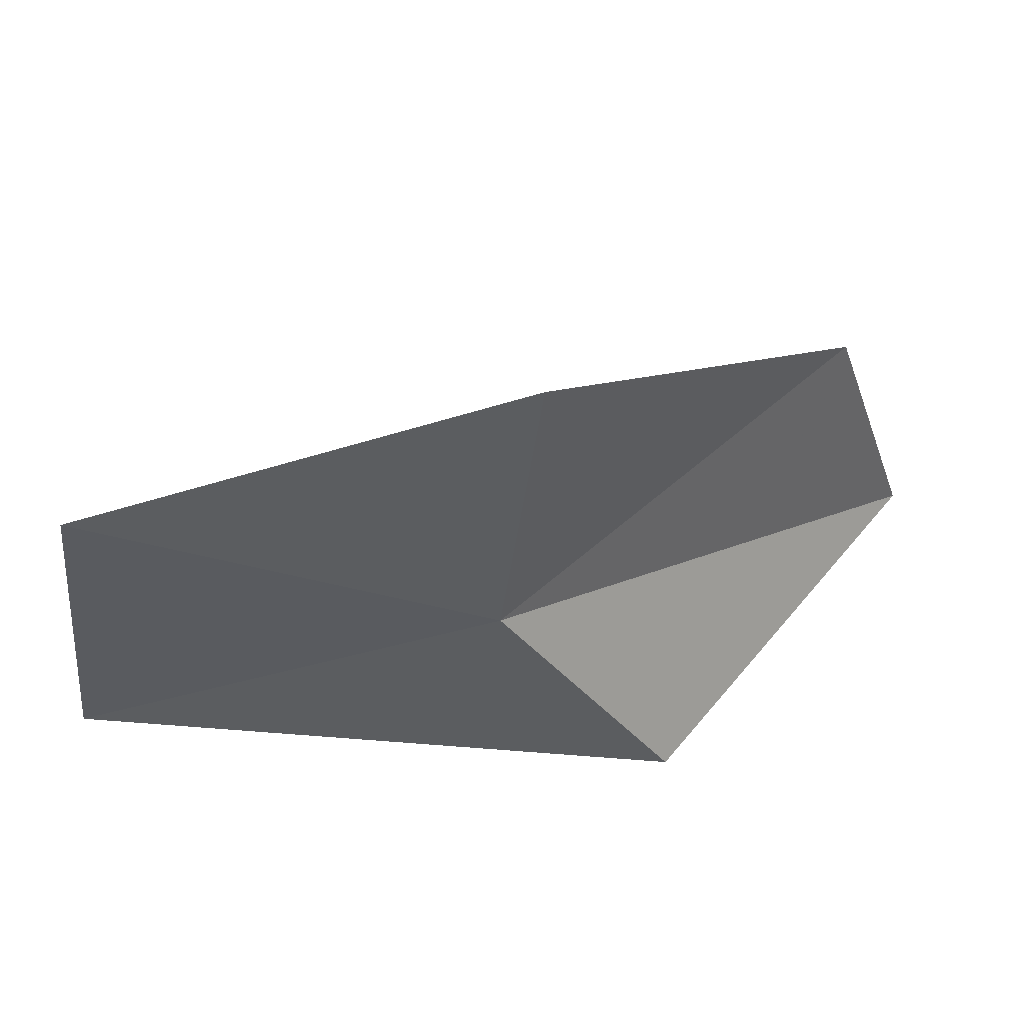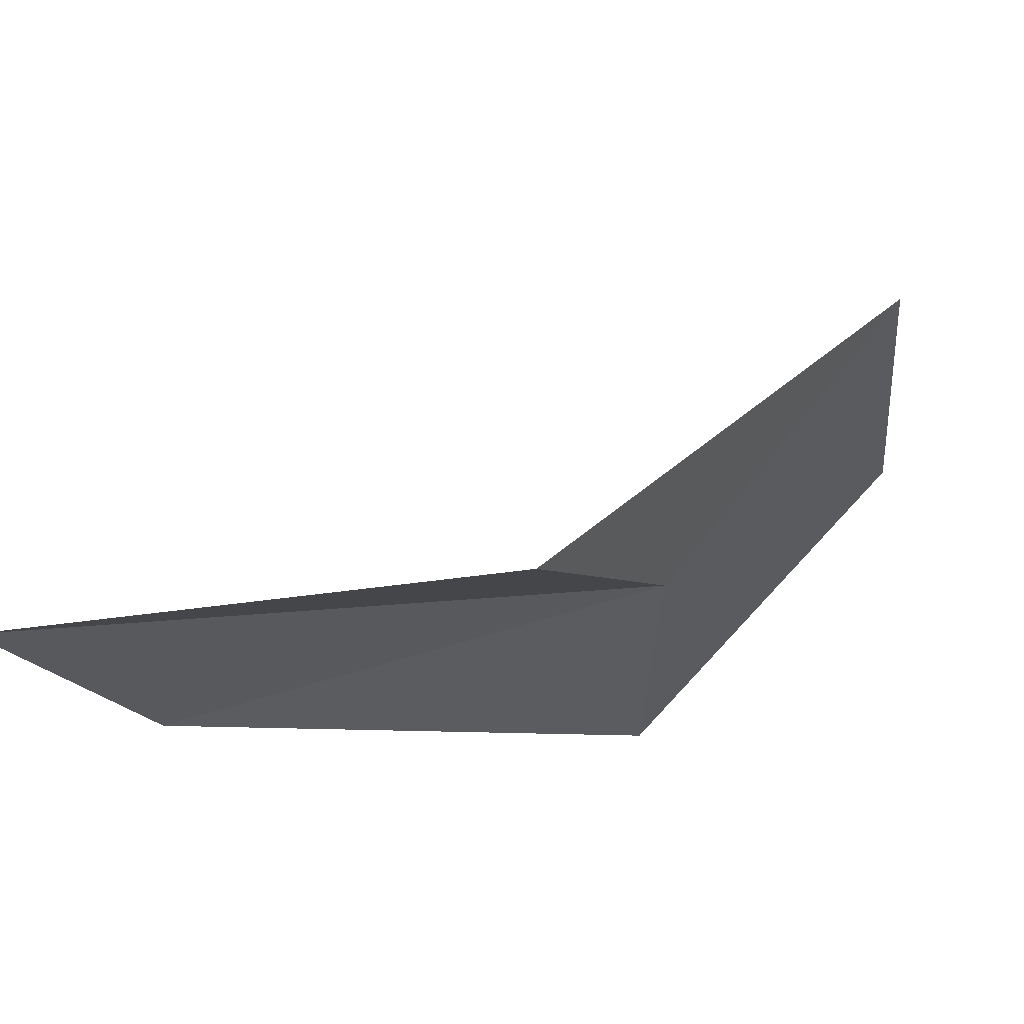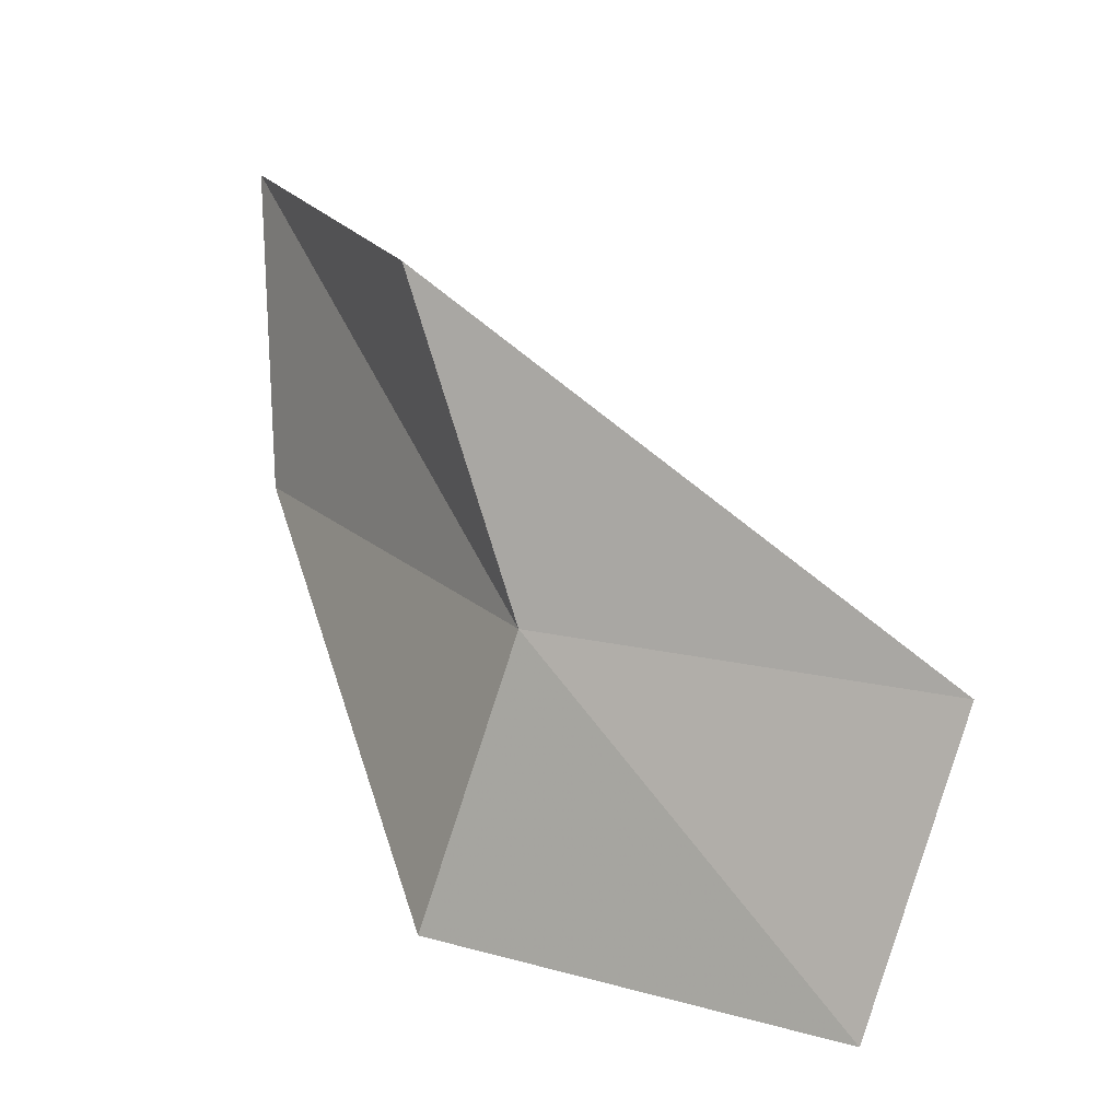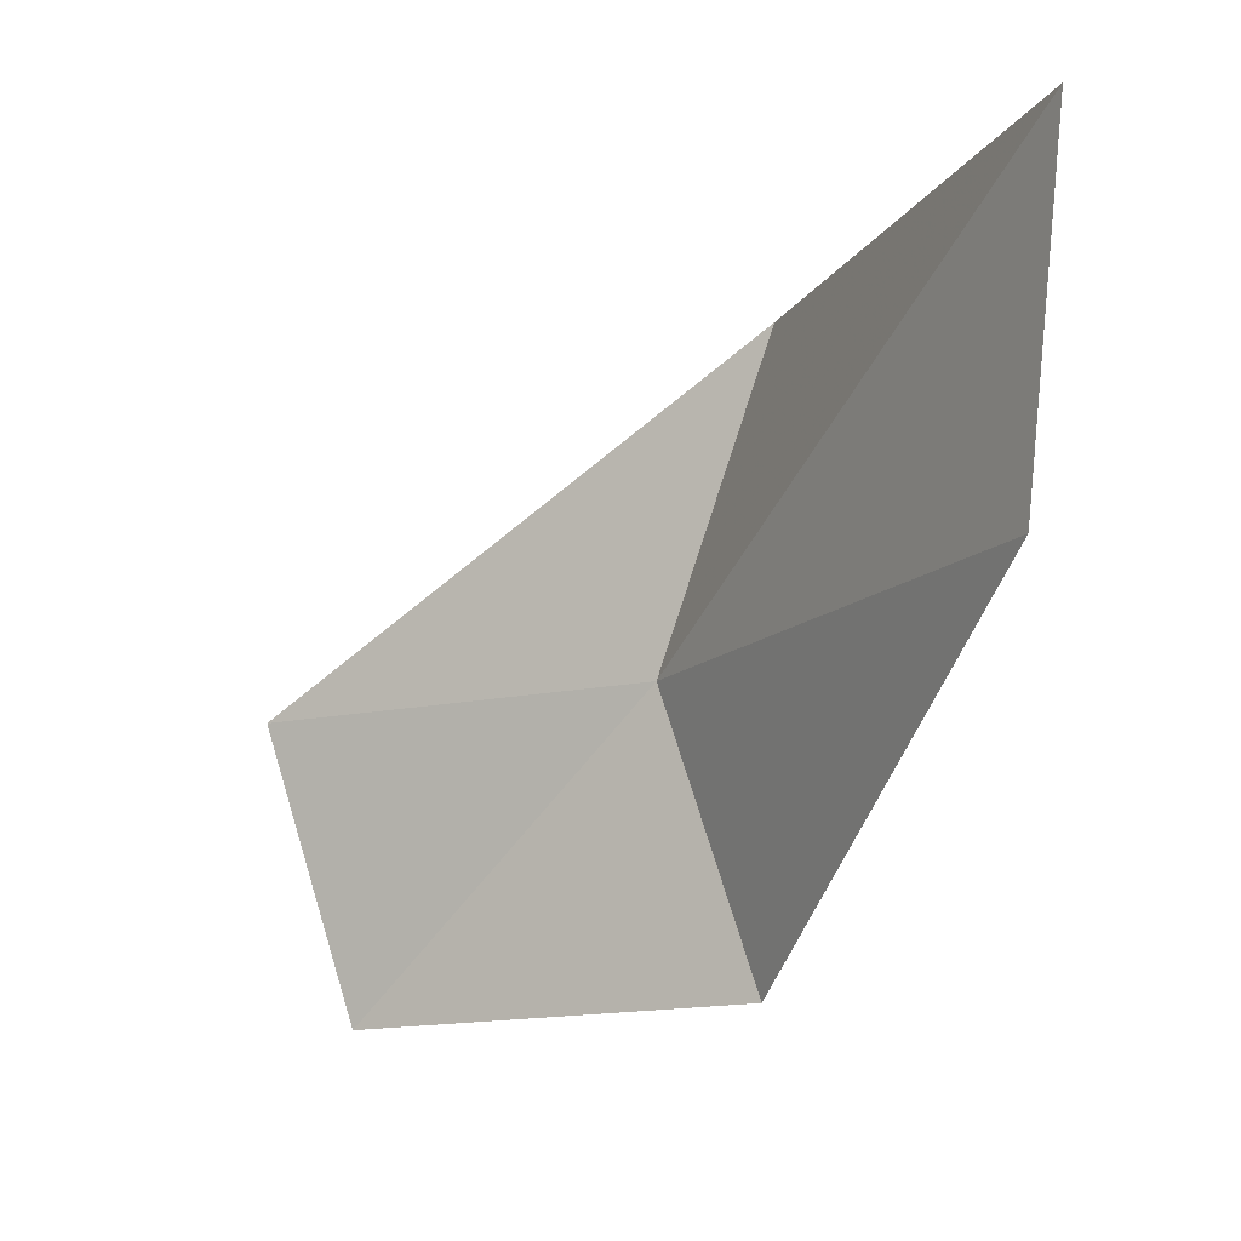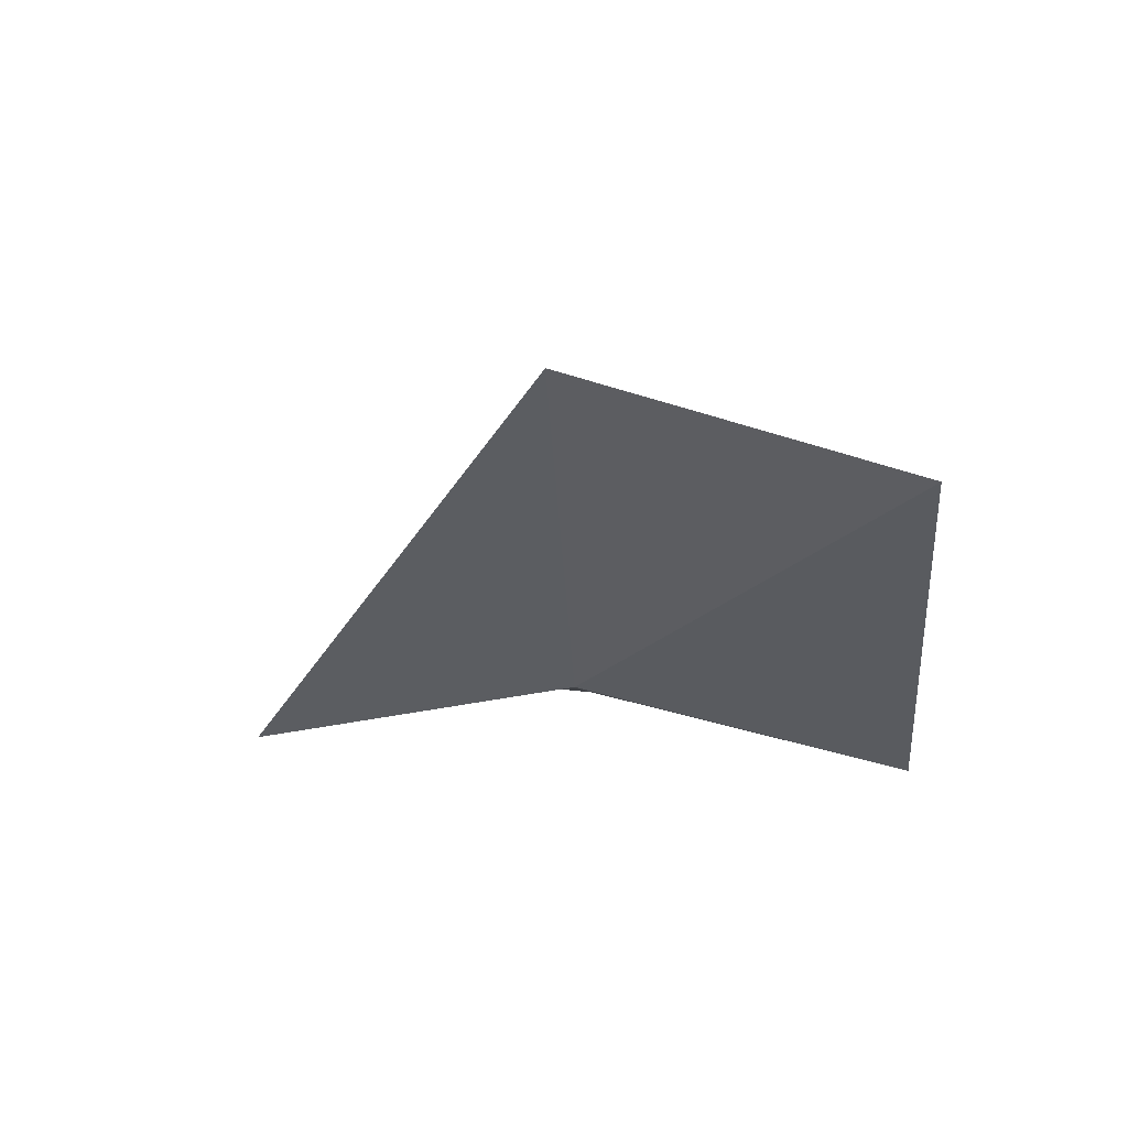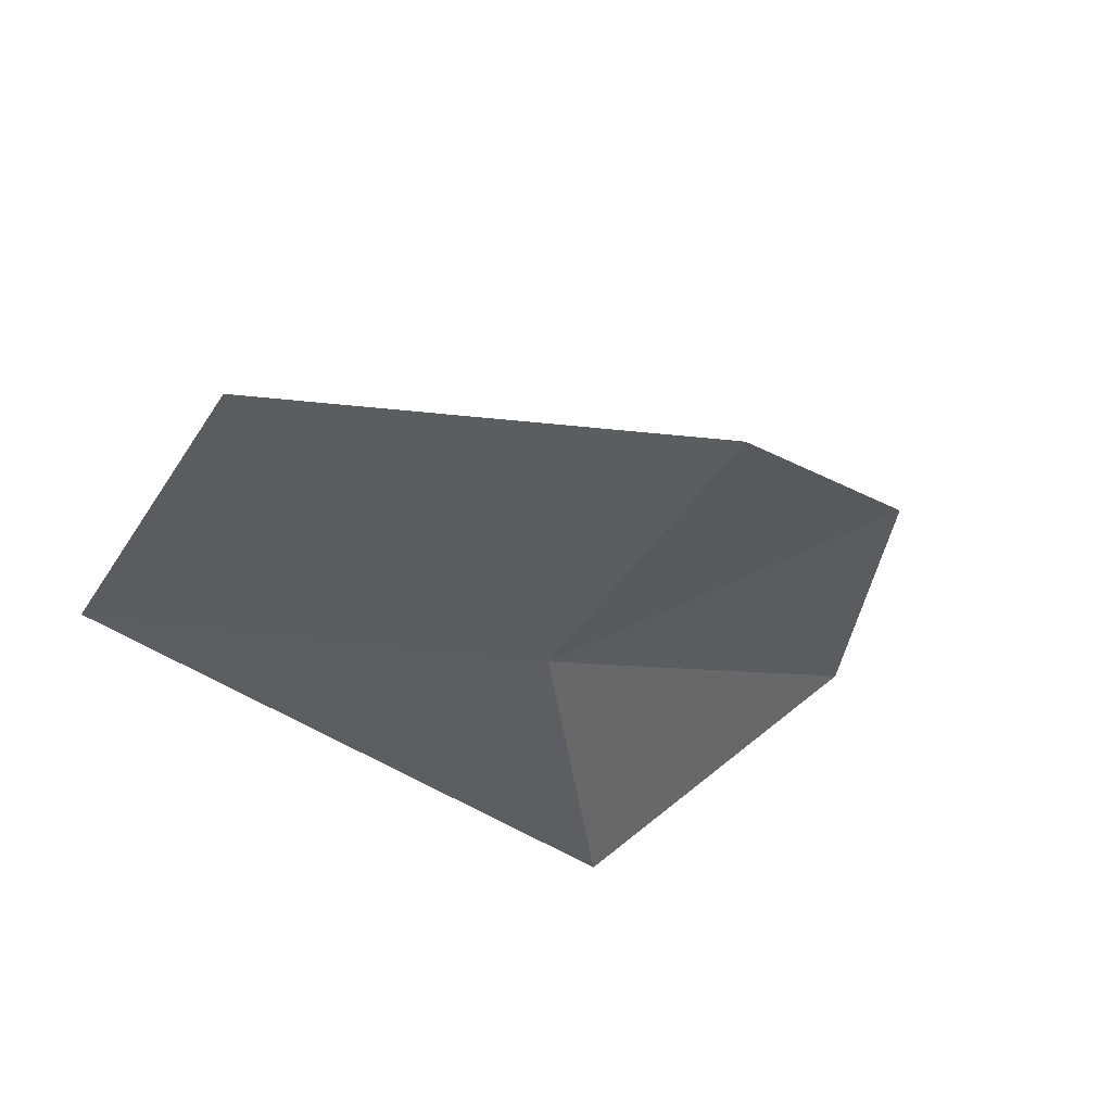
<metadata>
{"format":"obj","ext":"obj","renderer":"f3d","projection":"perspective","resolution":1024,"background":"white","views":[{"elev":-50.2,"azim":-171.0,"up":"+Y"},{"elev":71.9,"azim":-60.8,"up":"+Z"},{"elev":17.5,"azim":15.3,"up":"+Z"},{"elev":-15.5,"azim":-165.9,"up":"+Z"},{"elev":-48.2,"azim":93.3,"up":"+Y"},{"elev":-53.5,"azim":164.6,"up":"+Y"}]}
</metadata>
<code>
v 27.98 -2.299 -7.9
v 29.04 -2.483 -7.9
v 27.64 -2.084 -7.099
v 26.86 -1.031 -7.084
v 26.99 -1.326 -7.9
v 28.85 -2.656 -8.663
v 27.75 -2.391 -8.664
f 1 3 2
f 1 5 4
f 1 4 3
f 1 6 7
f 1 2 6
f 1 7 5

</code>
